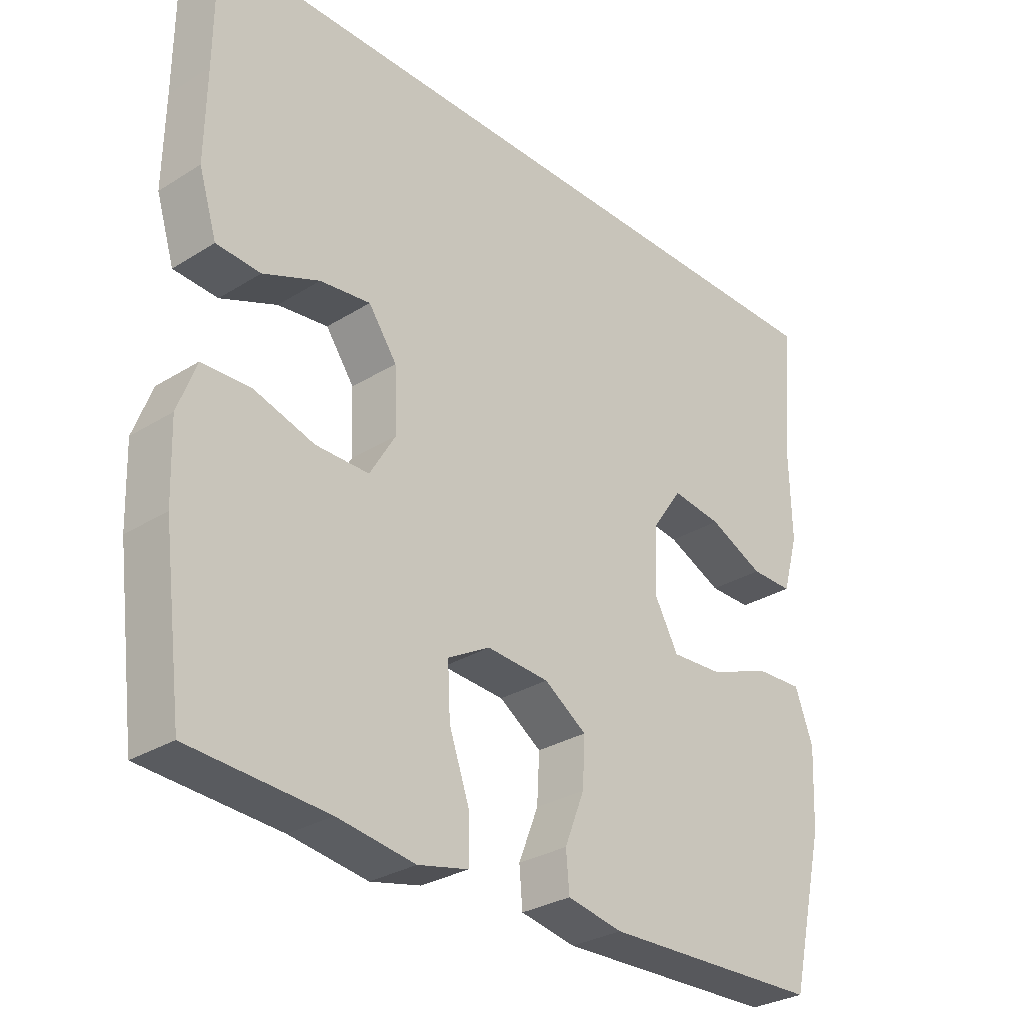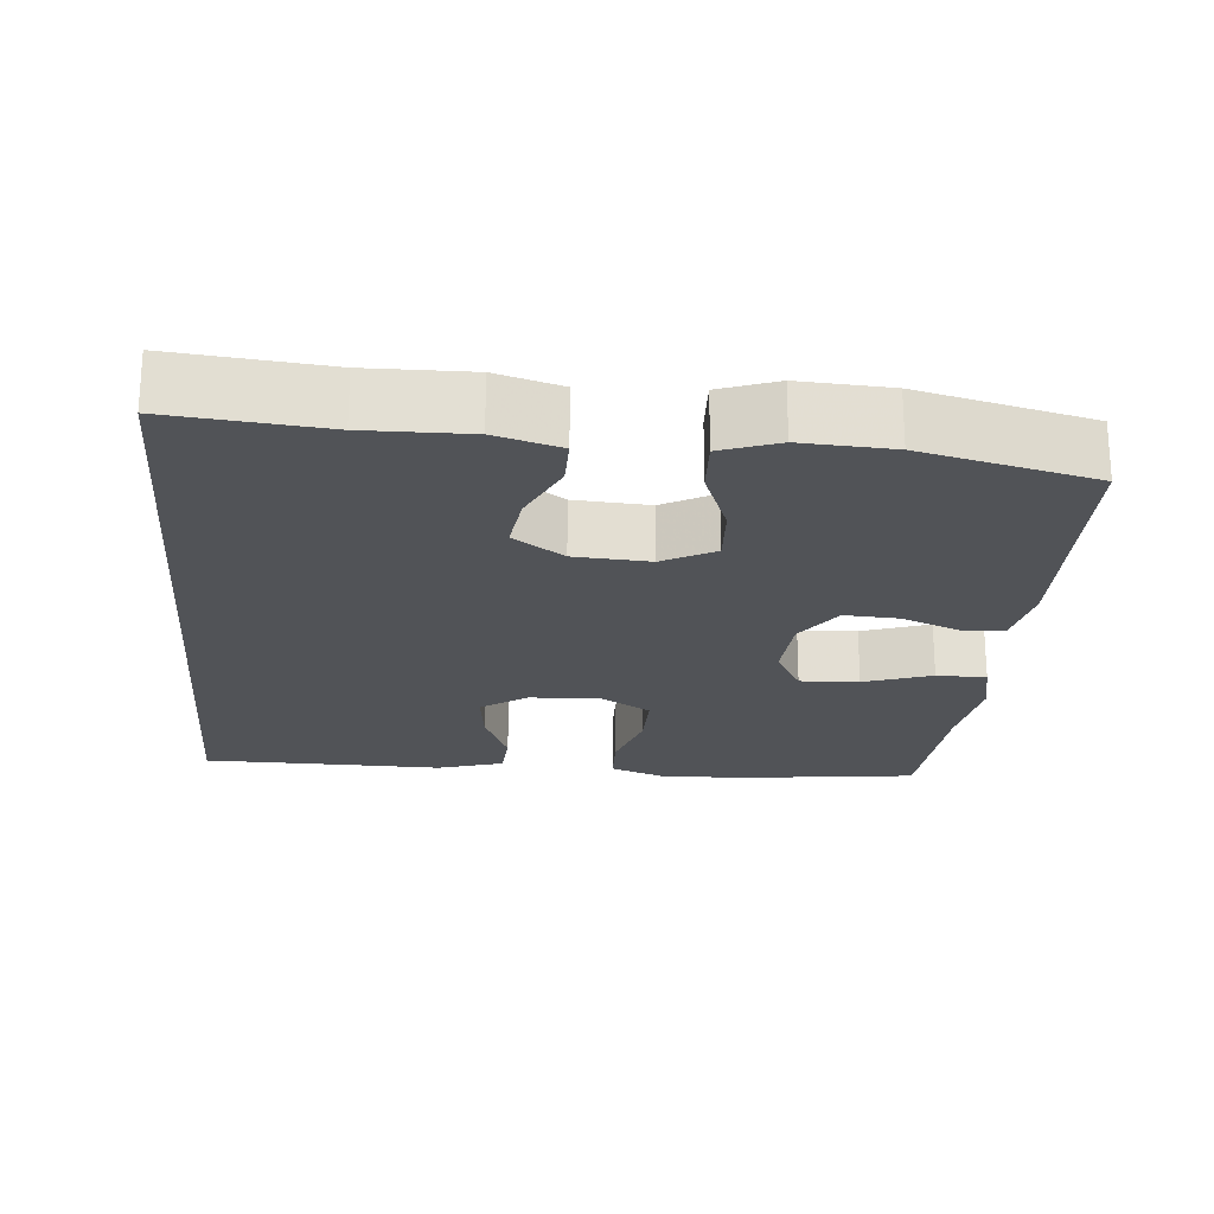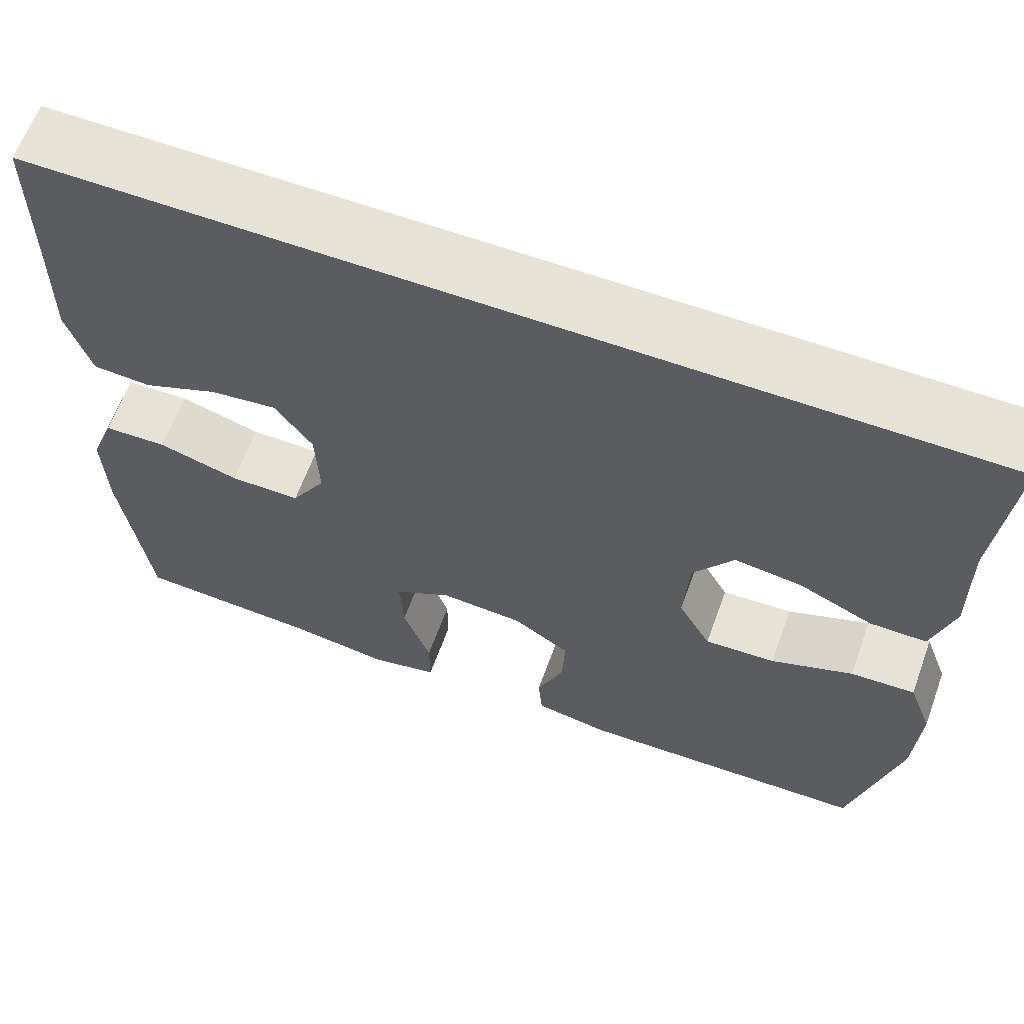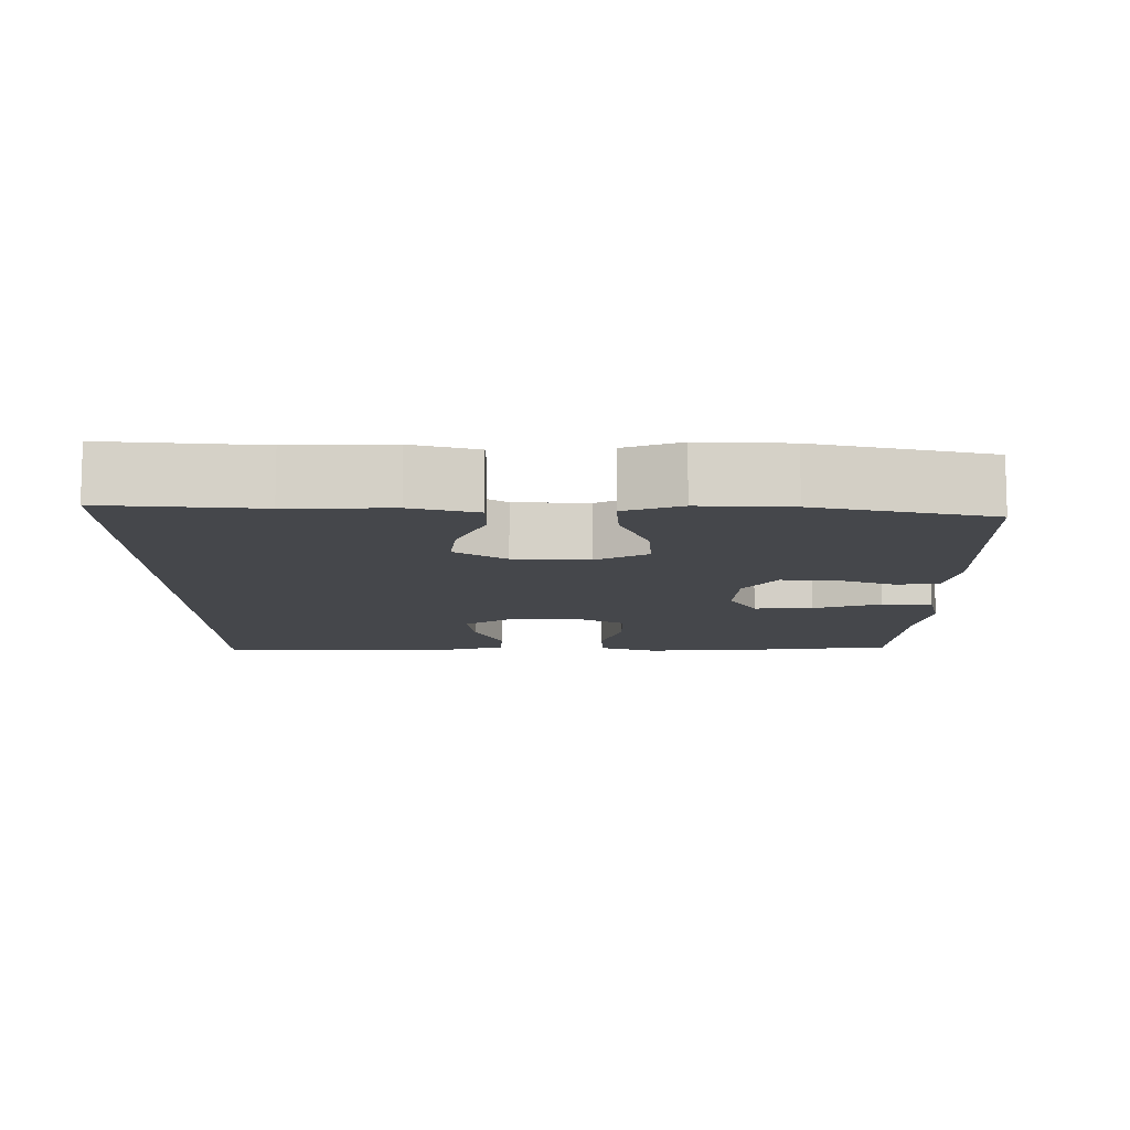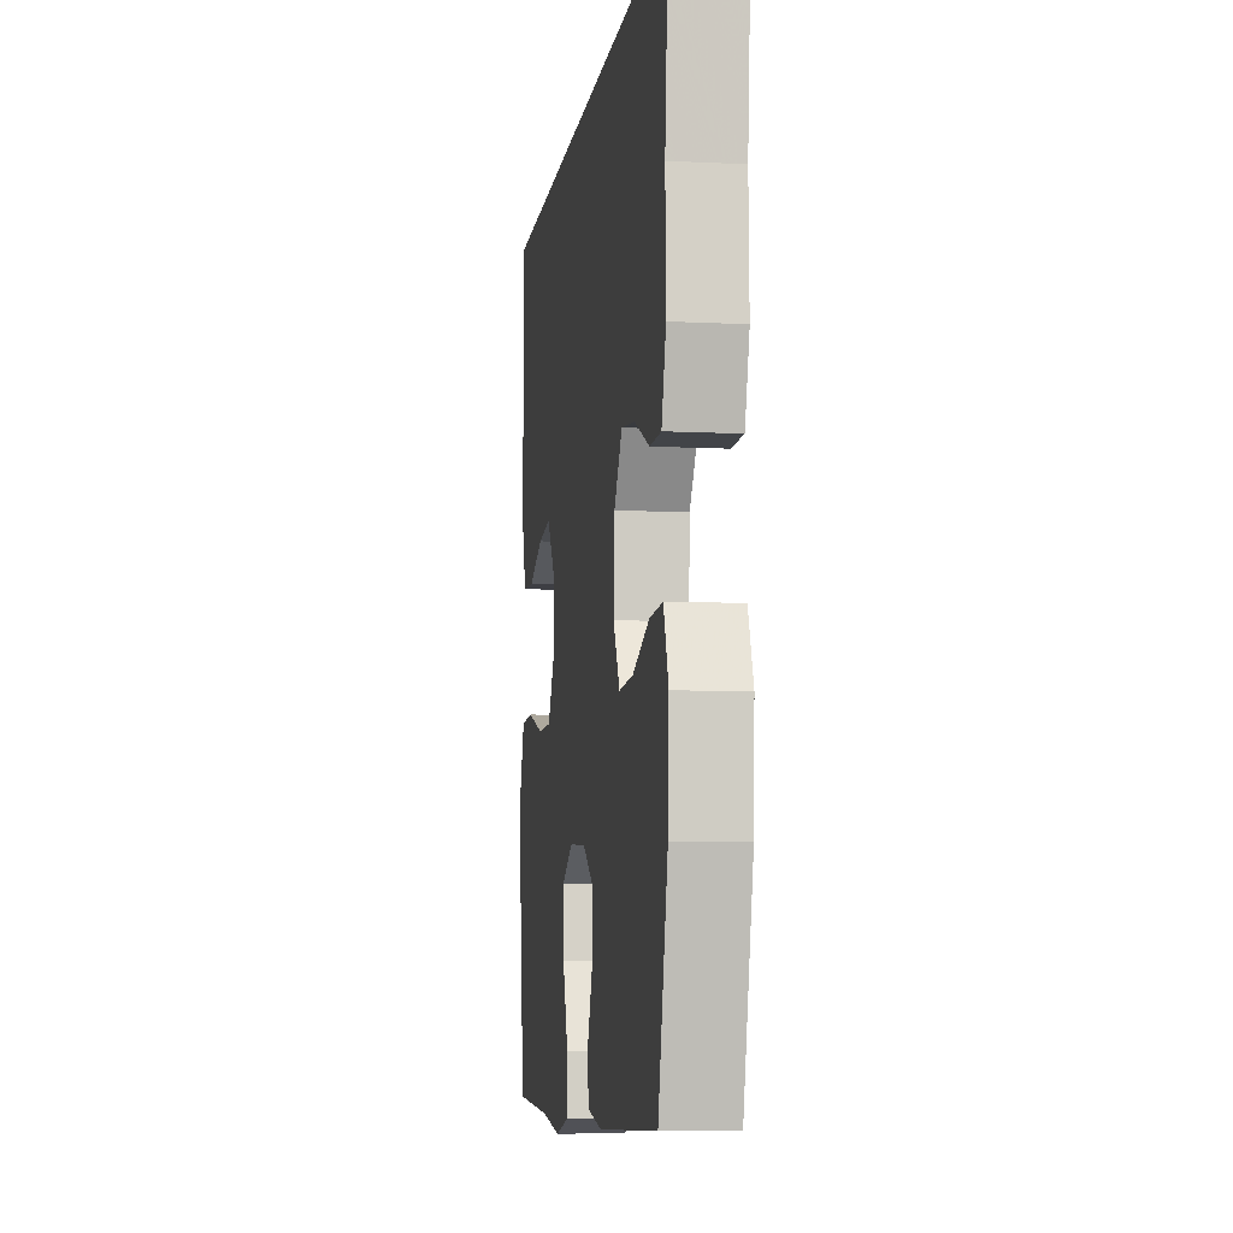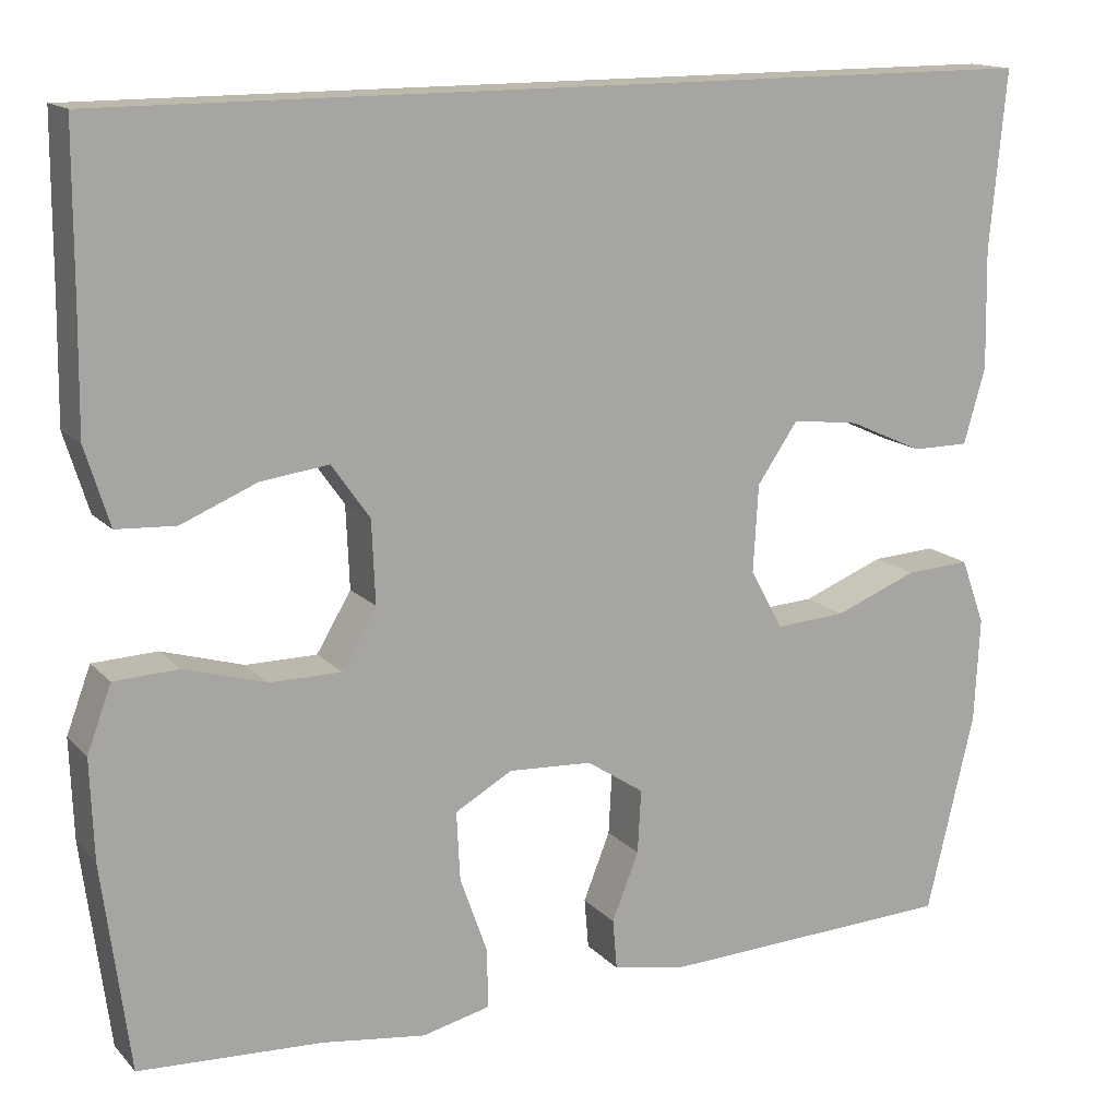
<metadata>
{"format":"obj","ext":"obj","renderer":"f3d","projection":"perspective","resolution":1024,"background":"white","views":[{"elev":-30.0,"azim":-47.8,"up":"+Z"},{"elev":-22.0,"azim":84.7,"up":"+Y"},{"elev":63.1,"azim":20.0,"up":"+Z"},{"elev":-10.3,"azim":90.2,"up":"+Y"},{"elev":-7.7,"azim":81.9,"up":"+Z"},{"elev":14.9,"azim":-26.9,"up":"+Z"}]}
</metadata>
<code>
v 0.5 0.07 -0.5
v 0.158 0.07 -0.512
v 0.072 0.07 -0.496
v 0.067 0.07 -0.438
v 0.098 0.07 -0.36
v 0.102 0.07 -0.287
v 0.036 0.07 -0.243
v -0.061 0.07 -0.237
v -0.127 0.07 -0.274
v -0.123 0.07 -0.353
v -0.091 0.07 -0.444
v -0.091 0.07 -0.511
v -0.169 0.07 -0.529
v -0.289 0.07 -0.512
v -0.5 0.07 -0.5
v -0.531 0.07 -0.261
v -0.535 0.07 -0.146
v -0.507 0.07 -0.071
v -0.433 0.07 -0.068
v -0.339 0.07 -0.096
v -0.257 0.07 -0.096
v -0.217 0.07 -0.029
v -0.221 0.07 0.066
v -0.265 0.07 0.128
v -0.343 0.07 0.118
v -0.43 0.07 0.082
v -0.498 0.07 0.086
v -0.526 0.07 0.176
v -0.524 0.07 0.314
v -0.523 0.07 0.5
v 0.567 0.07 0.5
v 0.548 0.07 0.295
v 0.551 0.07 0.158
v 0.526 0.07 0.071
v 0.46 0.07 0.071
v 0.374 0.07 0.11
v 0.296 0.07 0.12
v 0.249 0.07 0.052
v 0.243 0.07 -0.049
v 0.281 0.07 -0.118
v 0.363 0.07 -0.113
v 0.458 0.07 -0.076
v 0.533 0.07 -0.072
v 0.561 0.07 -0.148
v 0.555 0.07 -0.269
v 0.5 0 -0.5
v 0.158 0 -0.512
v 0.072 0 -0.496
v 0.067 0 -0.438
v 0.098 0 -0.36
v 0.102 0 -0.287
v 0.036 0 -0.243
v -0.061 0 -0.237
v -0.127 0 -0.274
v -0.123 0 -0.353
v -0.091 0 -0.444
v -0.091 0 -0.511
v -0.169 0 -0.529
v -0.289 0 -0.512
v -0.5 0 -0.5
v -0.531 0 -0.261
v -0.535 0 -0.146
v -0.507 0 -0.071
v -0.433 0 -0.068
v -0.339 0 -0.096
v -0.257 0 -0.096
v -0.217 0 -0.029
v -0.221 0 0.066
v -0.265 0 0.128
v -0.343 0 0.118
v -0.43 0 0.082
v -0.498 0 0.086
v -0.526 0 0.176
v -0.524 0 0.314
v -0.523 0 0.5
v 0.567 0 0.5
v 0.548 0 0.295
v 0.551 0 0.158
v 0.526 0 0.071
v 0.46 0 0.071
v 0.374 0 0.11
v 0.296 0 0.12
v 0.249 0 0.052
v 0.243 0 -0.049
v 0.281 0 -0.118
v 0.363 0 -0.113
v 0.458 0 -0.076
v 0.533 0 -0.072
v 0.561 0 -0.148
v 0.555 0 -0.269
f 41 42 43 44
f 40 41 44 45
f 33 34 35 36
f 32 33 36 37
f 29 30 31 32
f 29 32 37
f 28 29 37 38
f 25 26 27 28
f 24 25 28
f 17 18 19 20
f 17 20 21
f 14 15 16 17
f 14 17 21
f 13 14 21 22
f 10 11 12 13
f 9 10 13 22
f 2 3 4 5
f 2 5 6
f 40 45 1 2
f 39 40 2 6
f 38 39 6 7
f 24 28 38
f 23 24 38 7
f 8 9 22 23
f 7 8 23
f 89 88 87 86
f 90 89 86 85
f 81 80 79 78
f 82 81 78 77
f 77 76 75 74
f 82 77 74
f 83 82 74 73
f 73 72 71 70
f 73 70 69
f 65 64 63 62
f 66 65 62
f 62 61 60 59
f 66 62 59
f 67 66 59 58
f 58 57 56 55
f 67 58 55 54
f 50 49 48 47
f 51 50 47
f 47 46 90 85
f 51 47 85 84
f 52 51 84 83
f 83 73 69
f 52 83 69 68
f 68 67 54 53
f 68 53 52
f 1 46 47 2
f 2 47 48 3
f 3 48 49 4
f 4 49 50 5
f 5 50 51 6
f 6 51 52 7
f 7 52 53 8
f 8 53 54 9
f 9 54 55 10
f 10 55 56 11
f 11 56 57 12
f 12 57 58 13
f 13 58 59 14
f 14 59 60 15
f 15 60 61 16
f 16 61 62 17
f 17 62 63 18
f 18 63 64 19
f 19 64 65 20
f 20 65 66 21
f 21 66 67 22
f 22 67 68 23
f 23 68 69 24
f 24 69 70 25
f 25 70 71 26
f 26 71 72 27
f 27 72 73 28
f 28 73 74 29
f 29 74 75 30
f 30 75 76 31
f 31 76 77 32
f 32 77 78 33
f 33 78 79 34
f 34 79 80 35
f 35 80 81 36
f 36 81 82 37
f 37 82 83 38
f 38 83 84 39
f 39 84 85 40
f 40 85 86 41
f 41 86 87 42
f 42 87 88 43
f 43 88 89 44
f 44 89 90 45
f 45 90 46 1

</code>
